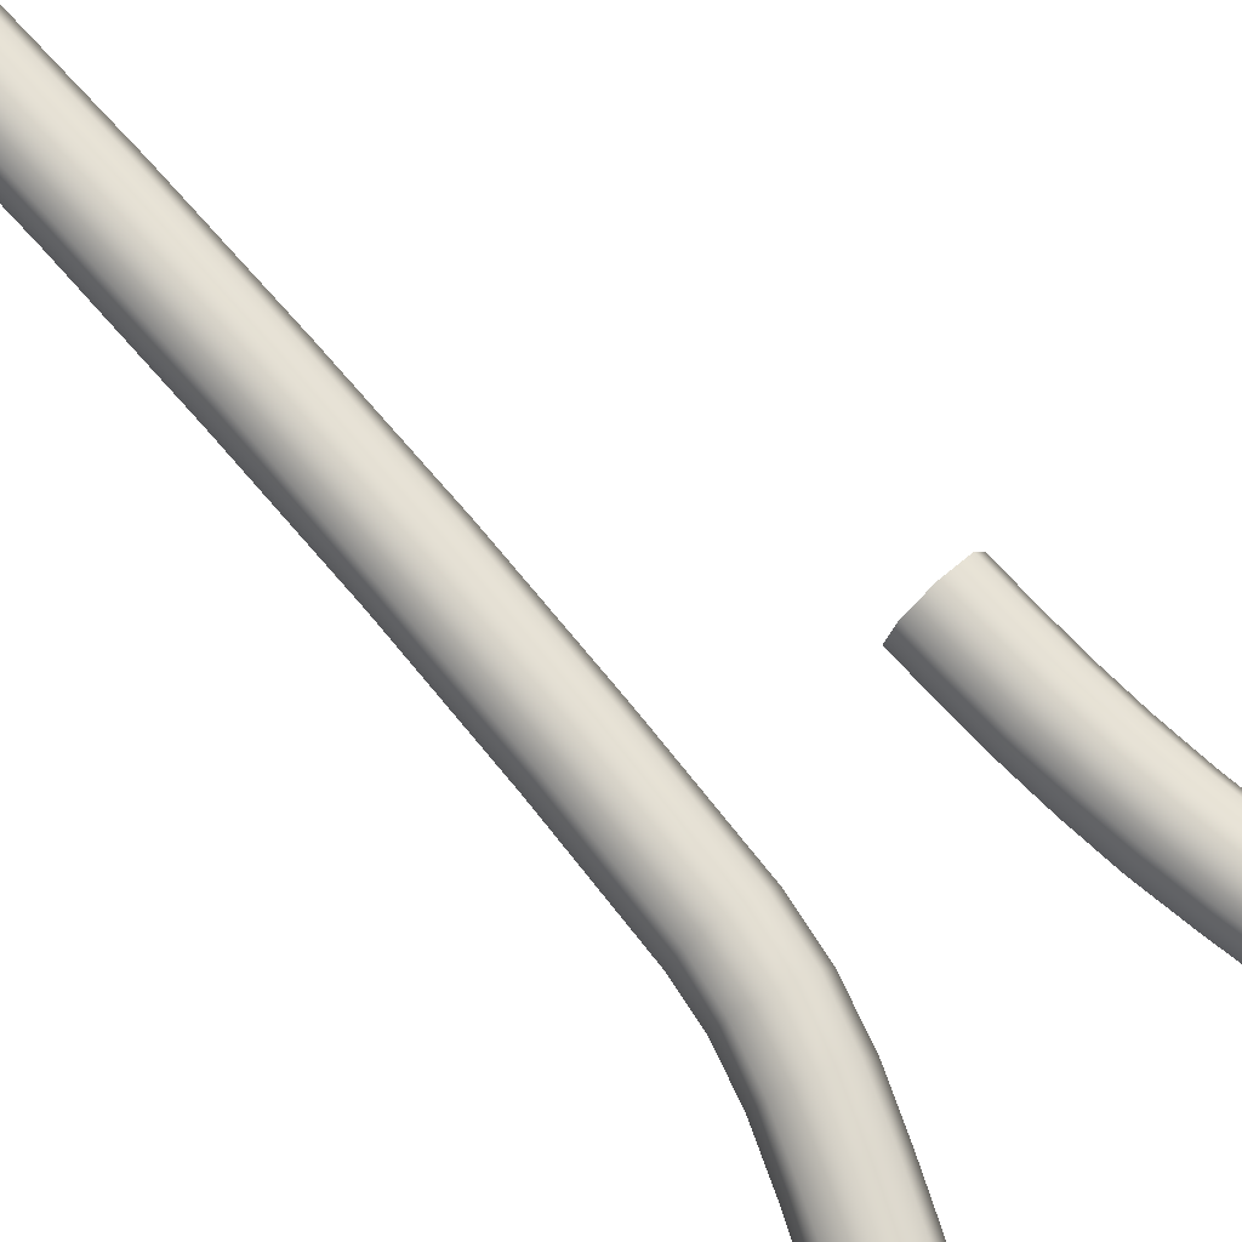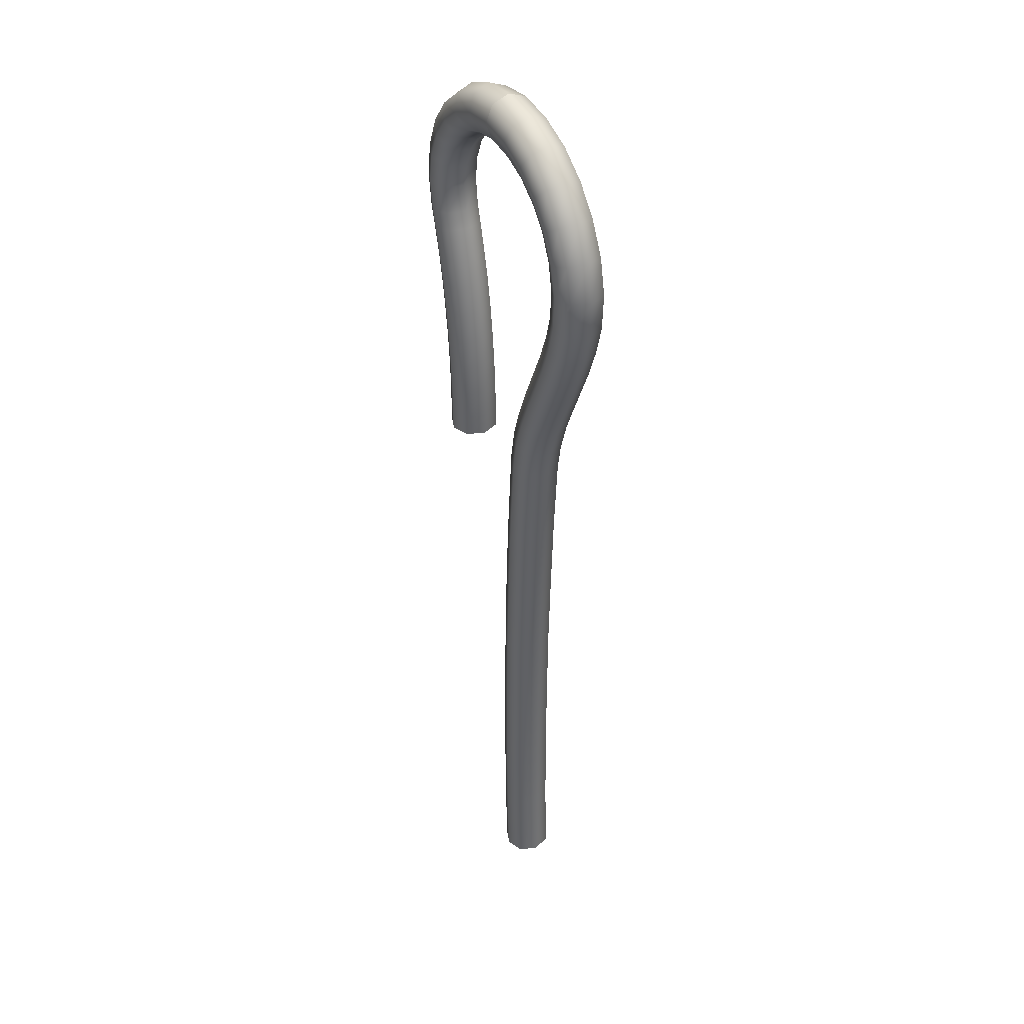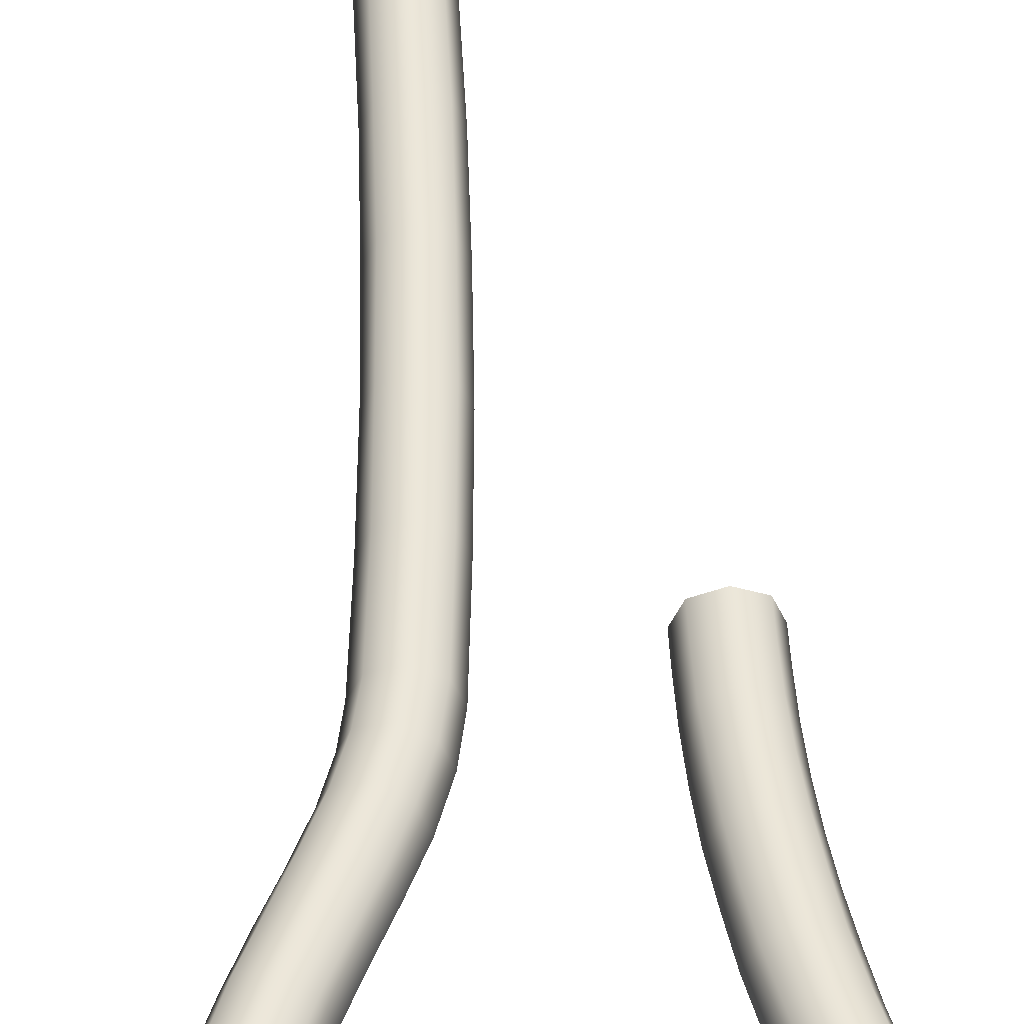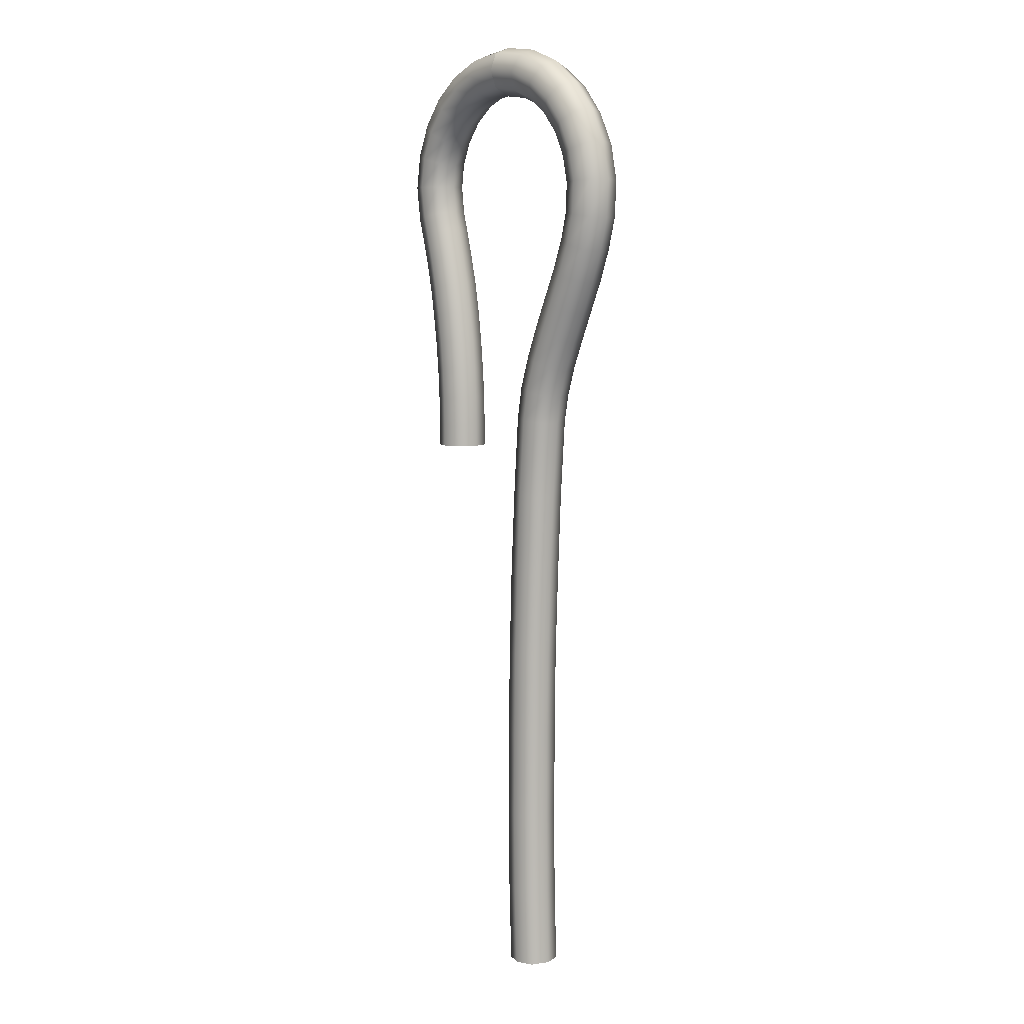
<metadata>
{"format":"obj","ext":"obj","renderer":"f3d","projection":"perspective","resolution":1024,"background":"white","views":[{"elev":75.9,"azim":-42.8,"up":"+Y"},{"elev":39.3,"azim":-119.2,"up":"+Z"},{"elev":47.5,"azim":-2.9,"up":"+Y"},{"elev":7.3,"azim":-130.5,"up":"+Z"}]}
</metadata>
<code>
v 202.2 781.5 258.3
v 202.2 781.4 258.3
v 202.2 781.4 258.3
v 202.2 781.4 258.3
v 202.3 781.5 258.3
v 202.2 781.5 258.3
v 202.2 781.5 258.3
v 202.2 781.5 258.3
v 202.2 781.5 258.5
v 202.2 781.4 258.5
v 202.2 781.4 258.5
v 202.3 781.4 258.5
v 202.3 781.5 258.5
v 202.3 781.5 258.5
v 202.2 781.5 258.5
v 202.2 781.5 258.5
v 202.2 781.5 258.6
v 202.2 781.4 258.6
v 202.2 781.4 258.6
v 202.3 781.4 258.6
v 202.3 781.5 258.6
v 202.3 781.5 258.6
v 202.2 781.5 258.6
v 202.2 781.5 258.6
v 202.2 781.5 258.8
v 202.2 781.4 258.8
v 202.2 781.4 258.8
v 202.3 781.4 258.8
v 202.3 781.5 258.8
v 202.3 781.5 258.8
v 202.2 781.5 258.8
v 202.2 781.5 258.8
v 202.2 781.5 258.9
v 202.2 781.4 258.9
v 202.2 781.4 258.9
v 202.3 781.4 258.9
v 202.3 781.5 258.9
v 202.3 781.5 258.9
v 202.2 781.5 258.9
v 202.2 781.5 258.9
v 202.2 781.5 259.1
v 202.2 781.4 259.1
v 202.2 781.4 259.1
v 202.2 781.4 259.1
v 202.3 781.5 259.1
v 202.2 781.5 259.1
v 202.2 781.5 259.1
v 202.2 781.5 259.1
v 202.2 781.5 259.2
v 202.2 781.4 259.2
v 202.2 781.4 259.2
v 202.2 781.4 259.2
v 202.3 781.5 259.2
v 202.2 781.5 259.2
v 202.2 781.5 259.2
v 202.2 781.5 259.2
v 202.2 781.5 259.4
v 202.2 781.4 259.4
v 202.2 781.4 259.4
v 202.2 781.4 259.4
v 202.2 781.5 259.4
v 202.2 781.5 259.4
v 202.2 781.5 259.4
v 202.2 781.5 259.4
v 202.1 781.5 259.4
v 202.2 781.4 259.4
v 202.2 781.4 259.4
v 202.2 781.4 259.4
v 202.2 781.5 259.4
v 202.2 781.5 259.4
v 202.2 781.5 259.4
v 202.2 781.5 259.4
v 202.1 781.5 259.5
v 202.1 781.4 259.5
v 202.2 781.4 259.5
v 202.2 781.4 259.5
v 202.2 781.5 259.5
v 202.2 781.5 259.5
v 202.2 781.5 259.5
v 202.1 781.5 259.5
v 202.1 781.5 259.5
v 202.1 781.4 259.5
v 202.2 781.4 259.5
v 202.2 781.4 259.5
v 202.2 781.5 259.5
v 202.2 781.5 259.5
v 202.2 781.5 259.5
v 202.1 781.5 259.5
v 202.1 781.5 259.6
v 202.1 781.4 259.6
v 202.1 781.4 259.6
v 202.2 781.4 259.6
v 202.2 781.5 259.6
v 202.2 781.5 259.6
v 202.1 781.5 259.6
v 202.1 781.5 259.6
v 202.1 781.5 259.6
v 202.1 781.4 259.6
v 202.1 781.4 259.6
v 202.1 781.4 259.6
v 202.1 781.5 259.6
v 202.1 781.5 259.6
v 202.1 781.5 259.6
v 202.1 781.5 259.6
v 202 781.5 259.7
v 202.1 781.4 259.7
v 202.1 781.4 259.7
v 202.1 781.4 259.7
v 202.1 781.5 259.7
v 202.1 781.5 259.7
v 202.1 781.5 259.7
v 202.1 781.5 259.7
v 202 781.5 259.7
v 202 781.4 259.7
v 202.1 781.4 259.7
v 202.1 781.4 259.7
v 202.1 781.5 259.7
v 202.1 781.5 259.7
v 202.1 781.5 259.7
v 202 781.5 259.7
v 202 781.5 259.8
v 202 781.4 259.8
v 202.1 781.4 259.8
v 202.1 781.4 259.8
v 202.1 781.5 259.8
v 202.1 781.5 259.8
v 202.1 781.5 259.8
v 202 781.5 259.8
v 202 781.5 259.9
v 202.1 781.4 259.9
v 202.1 781.4 259.8
v 202.1 781.4 259.8
v 202.1 781.5 259.8
v 202.1 781.5 259.8
v 202.1 781.5 259.8
v 202.1 781.5 259.9
v 202.1 781.5 259.9
v 202.1 781.4 259.9
v 202.1 781.4 259.9
v 202.1 781.4 259.9
v 202.1 781.5 259.9
v 202.1 781.5 259.9
v 202.1 781.5 259.9
v 202.1 781.5 259.9
v 202.1 781.5 260
v 202.1 781.4 260
v 202.1 781.4 259.9
v 202.2 781.4 259.9
v 202.2 781.5 259.9
v 202.2 781.5 259.9
v 202.1 781.5 259.9
v 202.1 781.5 260
v 202.2 781.5 260
v 202.2 781.4 260
v 202.2 781.4 260
v 202.2 781.4 259.9
v 202.2 781.5 259.9
v 202.2 781.5 259.9
v 202.2 781.5 260
v 202.2 781.5 260
v 202.2 781.5 260
v 202.2 781.4 260
v 202.2 781.4 260
v 202.2 781.4 260
v 202.2 781.5 259.9
v 202.2 781.5 260
v 202.2 781.5 260
v 202.2 781.5 260
v 202.3 781.5 260
v 202.3 781.4 260
v 202.3 781.4 260
v 202.3 781.4 260
v 202.3 781.5 260
v 202.3 781.5 260
v 202.3 781.5 260
v 202.3 781.5 260
v 202.4 781.5 260
v 202.4 781.4 260
v 202.3 781.4 260
v 202.3 781.4 260
v 202.3 781.5 259.9
v 202.3 781.5 260
v 202.3 781.5 260
v 202.4 781.5 260
v 202.4 781.5 260
v 202.4 781.4 260
v 202.4 781.4 260
v 202.4 781.4 259.9
v 202.4 781.5 259.9
v 202.4 781.5 259.9
v 202.4 781.5 260
v 202.4 781.5 260
v 202.5 781.5 260
v 202.5 781.4 260
v 202.4 781.4 259.9
v 202.4 781.4 259.9
v 202.4 781.5 259.9
v 202.4 781.5 259.9
v 202.4 781.5 259.9
v 202.5 781.5 260
v 202.5 781.5 259.9
v 202.5 781.4 259.9
v 202.5 781.4 259.9
v 202.4 781.4 259.9
v 202.4 781.5 259.9
v 202.4 781.5 259.9
v 202.5 781.5 259.9
v 202.5 781.5 259.9
v 202.5 781.5 259.9
v 202.5 781.4 259.9
v 202.5 781.4 259.9
v 202.5 781.4 259.8
v 202.4 781.5 259.8
v 202.5 781.5 259.8
v 202.5 781.5 259.9
v 202.5 781.5 259.9
v 202.5 781.5 259.8
v 202.5 781.4 259.8
v 202.5 781.4 259.8
v 202.5 781.4 259.8
v 202.5 781.5 259.8
v 202.5 781.5 259.8
v 202.5 781.5 259.8
v 202.5 781.5 259.8
v 202.5 781.5 259.7
v 202.5 781.4 259.7
v 202.5 781.4 259.7
v 202.5 781.4 259.8
v 202.4 781.5 259.8
v 202.5 781.5 259.8
v 202.5 781.5 259.7
v 202.5 781.5 259.7
v 202.5 781.5 259.7
v 202.5 781.4 259.7
v 202.5 781.4 259.7
v 202.4 781.4 259.7
v 202.4 781.5 259.7
v 202.4 781.5 259.7
v 202.5 781.5 259.7
v 202.5 781.5 259.7
v 202.5 781.5 259.7
v 202.5 781.4 259.7
v 202.5 781.4 259.7
v 202.4 781.4 259.7
v 202.4 781.5 259.7
v 202.4 781.5 259.7
v 202.5 781.5 259.7
v 202.5 781.5 259.7
v 202.5 781.5 259.6
v 202.5 781.4 259.6
v 202.5 781.4 259.6
v 202.4 781.4 259.6
v 202.4 781.5 259.6
v 202.4 781.5 259.6
v 202.5 781.5 259.6
v 202.5 781.5 259.6
v 202.5 781.5 259.6
v 202.5 781.4 259.6
v 202.4 781.4 259.6
v 202.4 781.4 259.6
v 202.4 781.5 259.6
v 202.4 781.5 259.6
v 202.4 781.5 259.6
v 202.5 781.5 259.6
v 202.5 781.5 259.5
v 202.5 781.4 259.5
v 202.4 781.4 259.5
v 202.4 781.4 259.5
v 202.4 781.5 259.5
v 202.4 781.5 259.5
v 202.4 781.5 259.5
v 202.5 781.5 259.5
v 202.5 781.5 259.5
v 202.5 781.4 259.5
v 202.4 781.4 259.5
v 202.4 781.4 259.5
v 202.4 781.5 259.5
v 202.4 781.5 259.5
v 202.4 781.5 259.5
v 202.5 781.5 259.5
v 202.5 781.5 259.4
v 202.5 781.4 259.4
v 202.4 781.4 259.4
v 202.4 781.4 259.4
v 202.4 781.5 259.4
v 202.4 781.5 259.4
v 202.4 781.5 259.4
v 202.5 781.5 259.4
v 202.5 781.5 259.4
v 202.5 781.4 259.4
v 202.4 781.4 259.4
v 202.4 781.4 259.4
v 202.4 781.5 259.4
v 202.4 781.5 259.4
v 202.4 781.5 259.4
v 202.5 781.5 259.4
v 202.5 781.5 259.3
v 202.5 781.4 259.3
v 202.4 781.4 259.3
v 202.4 781.4 259.3
v 202.4 781.5 259.3
v 202.4 781.5 259.3
v 202.4 781.5 259.3
v 202.5 781.5 259.3
f 1 2 10
f 10 9 1
f 2 3 11
f 11 10 2
f 3 4 12
f 12 11 3
f 4 5 13
f 13 12 4
f 5 6 14
f 14 13 5
f 6 7 15
f 15 14 6
f 7 8 16
f 16 15 7
f 8 1 9
f 9 16 8
f 9 10 18
f 18 17 9
f 10 11 19
f 19 18 10
f 11 12 20
f 20 19 11
f 12 13 21
f 21 20 12
f 13 14 22
f 22 21 13
f 14 15 23
f 23 22 14
f 15 16 24
f 24 23 15
f 16 9 17
f 17 24 16
f 17 18 26
f 26 25 17
f 18 19 27
f 27 26 18
f 19 20 28
f 28 27 19
f 20 21 29
f 29 28 20
f 21 22 30
f 30 29 21
f 22 23 31
f 31 30 22
f 23 24 32
f 32 31 23
f 24 17 25
f 25 32 24
f 25 26 34
f 34 33 25
f 26 27 35
f 35 34 26
f 27 28 36
f 36 35 27
f 28 29 37
f 37 36 28
f 29 30 38
f 38 37 29
f 30 31 39
f 39 38 30
f 31 32 40
f 40 39 31
f 32 25 33
f 33 40 32
f 33 34 42
f 42 41 33
f 34 35 43
f 43 42 34
f 35 36 44
f 44 43 35
f 36 37 45
f 45 44 36
f 37 38 46
f 46 45 37
f 38 39 47
f 47 46 38
f 39 40 48
f 48 47 39
f 40 33 41
f 41 48 40
f 41 42 50
f 50 49 41
f 42 43 51
f 51 50 42
f 43 44 52
f 52 51 43
f 44 45 53
f 53 52 44
f 45 46 54
f 54 53 45
f 46 47 55
f 55 54 46
f 47 48 56
f 56 55 47
f 48 41 49
f 49 56 48
f 49 50 58
f 58 57 49
f 50 51 59
f 59 58 50
f 51 52 60
f 60 59 51
f 52 53 61
f 61 60 52
f 53 54 62
f 62 61 53
f 54 55 63
f 63 62 54
f 55 56 64
f 64 63 55
f 56 49 57
f 57 64 56
f 57 58 66
f 66 65 57
f 58 59 67
f 67 66 58
f 59 60 68
f 68 67 59
f 60 61 69
f 69 68 60
f 61 62 70
f 70 69 61
f 62 63 71
f 71 70 62
f 63 64 72
f 72 71 63
f 64 57 65
f 65 72 64
f 65 66 74
f 74 73 65
f 66 67 75
f 75 74 66
f 67 68 76
f 76 75 67
f 68 69 77
f 77 76 68
f 69 70 78
f 78 77 69
f 70 71 79
f 79 78 70
f 71 72 80
f 80 79 71
f 72 65 73
f 73 80 72
f 73 74 82
f 82 81 73
f 74 75 83
f 83 82 74
f 75 76 84
f 84 83 75
f 76 77 85
f 85 84 76
f 77 78 86
f 86 85 77
f 78 79 87
f 87 86 78
f 79 80 88
f 88 87 79
f 80 73 81
f 81 88 80
f 81 82 90
f 90 89 81
f 82 83 91
f 91 90 82
f 83 84 92
f 92 91 83
f 84 85 93
f 93 92 84
f 85 86 94
f 94 93 85
f 86 87 95
f 95 94 86
f 87 88 96
f 96 95 87
f 88 81 89
f 89 96 88
f 89 90 98
f 98 97 89
f 90 91 99
f 99 98 90
f 91 92 100
f 100 99 91
f 92 93 101
f 101 100 92
f 93 94 102
f 102 101 93
f 94 95 103
f 103 102 94
f 95 96 104
f 104 103 95
f 96 89 97
f 97 104 96
f 97 98 106
f 106 105 97
f 98 99 107
f 107 106 98
f 99 100 108
f 108 107 99
f 100 101 109
f 109 108 100
f 101 102 110
f 110 109 101
f 102 103 111
f 111 110 102
f 103 104 112
f 112 111 103
f 104 97 105
f 105 112 104
f 105 106 114
f 114 113 105
f 106 107 115
f 115 114 106
f 107 108 116
f 116 115 107
f 108 109 117
f 117 116 108
f 109 110 118
f 118 117 109
f 110 111 119
f 119 118 110
f 111 112 120
f 120 119 111
f 112 105 113
f 113 120 112
f 113 114 122
f 122 121 113
f 114 115 123
f 123 122 114
f 115 116 124
f 124 123 115
f 116 117 125
f 125 124 116
f 117 118 126
f 126 125 117
f 118 119 127
f 127 126 118
f 119 120 128
f 128 127 119
f 120 113 121
f 121 128 120
f 121 122 130
f 130 129 121
f 122 123 131
f 131 130 122
f 123 124 132
f 132 131 123
f 124 125 133
f 133 132 124
f 125 126 134
f 134 133 125
f 126 127 135
f 135 134 126
f 127 128 136
f 136 135 127
f 128 121 129
f 129 136 128
f 129 130 138
f 138 137 129
f 130 131 139
f 139 138 130
f 131 132 140
f 140 139 131
f 132 133 141
f 141 140 132
f 133 134 142
f 142 141 133
f 134 135 143
f 143 142 134
f 135 136 144
f 144 143 135
f 136 129 137
f 137 144 136
f 137 138 146
f 146 145 137
f 138 139 147
f 147 146 138
f 139 140 148
f 148 147 139
f 140 141 149
f 149 148 140
f 141 142 150
f 150 149 141
f 142 143 151
f 151 150 142
f 143 144 152
f 152 151 143
f 144 137 145
f 145 152 144
f 145 146 154
f 154 153 145
f 146 147 155
f 155 154 146
f 147 148 156
f 156 155 147
f 148 149 157
f 157 156 148
f 149 150 158
f 158 157 149
f 150 151 159
f 159 158 150
f 151 152 160
f 160 159 151
f 152 145 153
f 153 160 152
f 153 154 162
f 162 161 153
f 154 155 163
f 163 162 154
f 155 156 164
f 164 163 155
f 156 157 165
f 165 164 156
f 157 158 166
f 166 165 157
f 158 159 167
f 167 166 158
f 159 160 168
f 168 167 159
f 160 153 161
f 161 168 160
f 161 162 170
f 170 169 161
f 162 163 171
f 171 170 162
f 163 164 172
f 172 171 163
f 164 165 173
f 173 172 164
f 165 166 174
f 174 173 165
f 166 167 175
f 175 174 166
f 167 168 176
f 176 175 167
f 168 161 169
f 169 176 168
f 169 170 178
f 178 177 169
f 170 171 179
f 179 178 170
f 171 172 180
f 180 179 171
f 172 173 181
f 181 180 172
f 173 174 182
f 182 181 173
f 174 175 183
f 183 182 174
f 175 176 184
f 184 183 175
f 176 169 177
f 177 184 176
f 177 178 186
f 186 185 177
f 178 179 187
f 187 186 178
f 179 180 188
f 188 187 179
f 180 181 189
f 189 188 180
f 181 182 190
f 190 189 181
f 182 183 191
f 191 190 182
f 183 184 192
f 192 191 183
f 184 177 185
f 185 192 184
f 185 186 194
f 194 193 185
f 186 187 195
f 195 194 186
f 187 188 196
f 196 195 187
f 188 189 197
f 197 196 188
f 189 190 198
f 198 197 189
f 190 191 199
f 199 198 190
f 191 192 200
f 200 199 191
f 192 185 193
f 193 200 192
f 193 194 202
f 202 201 193
f 194 195 203
f 203 202 194
f 195 196 204
f 204 203 195
f 196 197 205
f 205 204 196
f 197 198 206
f 206 205 197
f 198 199 207
f 207 206 198
f 199 200 208
f 208 207 199
f 200 193 201
f 201 208 200
f 201 202 210
f 210 209 201
f 202 203 211
f 211 210 202
f 203 204 212
f 212 211 203
f 204 205 213
f 213 212 204
f 205 206 214
f 214 213 205
f 206 207 215
f 215 214 206
f 207 208 216
f 216 215 207
f 208 201 209
f 209 216 208
f 209 210 218
f 218 217 209
f 210 211 219
f 219 218 210
f 211 212 220
f 220 219 211
f 212 213 221
f 221 220 212
f 213 214 222
f 222 221 213
f 214 215 223
f 223 222 214
f 215 216 224
f 224 223 215
f 216 209 217
f 217 224 216
f 217 218 226
f 226 225 217
f 218 219 227
f 227 226 218
f 219 220 228
f 228 227 219
f 220 221 229
f 229 228 220
f 221 222 230
f 230 229 221
f 222 223 231
f 231 230 222
f 223 224 232
f 232 231 223
f 224 217 225
f 225 232 224
f 225 226 234
f 234 233 225
f 226 227 235
f 235 234 226
f 227 228 236
f 236 235 227
f 228 229 237
f 237 236 228
f 229 230 238
f 238 237 229
f 230 231 239
f 239 238 230
f 231 232 240
f 240 239 231
f 232 225 233
f 233 240 232
f 233 234 242
f 242 241 233
f 234 235 243
f 243 242 234
f 235 236 244
f 244 243 235
f 236 237 245
f 245 244 236
f 237 238 246
f 246 245 237
f 238 239 247
f 247 246 238
f 239 240 248
f 248 247 239
f 240 233 241
f 241 248 240
f 241 242 250
f 250 249 241
f 242 243 251
f 251 250 242
f 243 244 252
f 252 251 243
f 244 245 253
f 253 252 244
f 245 246 254
f 254 253 245
f 246 247 255
f 255 254 246
f 247 248 256
f 256 255 247
f 248 241 249
f 249 256 248
f 249 250 258
f 258 257 249
f 250 251 259
f 259 258 250
f 251 252 260
f 260 259 251
f 252 253 261
f 261 260 252
f 253 254 262
f 262 261 253
f 254 255 263
f 263 262 254
f 255 256 264
f 264 263 255
f 256 249 257
f 257 264 256
f 257 258 266
f 266 265 257
f 258 259 267
f 267 266 258
f 259 260 268
f 268 267 259
f 260 261 269
f 269 268 260
f 261 262 270
f 270 269 261
f 262 263 271
f 271 270 262
f 263 264 272
f 272 271 263
f 264 257 265
f 265 272 264
f 265 266 274
f 274 273 265
f 266 267 275
f 275 274 266
f 267 268 276
f 276 275 267
f 268 269 277
f 277 276 268
f 269 270 278
f 278 277 269
f 270 271 279
f 279 278 270
f 271 272 280
f 280 279 271
f 272 265 273
f 273 280 272
f 273 274 282
f 282 281 273
f 274 275 283
f 283 282 274
f 275 276 284
f 284 283 275
f 276 277 285
f 285 284 276
f 277 278 286
f 286 285 277
f 278 279 287
f 287 286 278
f 279 280 288
f 288 287 279
f 280 273 281
f 281 288 280
f 281 282 290
f 290 289 281
f 282 283 291
f 291 290 282
f 283 284 292
f 292 291 283
f 284 285 293
f 293 292 284
f 285 286 294
f 294 293 285
f 286 287 295
f 295 294 286
f 287 288 296
f 296 295 287
f 288 281 289
f 289 296 288
f 289 290 298
f 298 297 289
f 290 291 299
f 299 298 290
f 291 292 300
f 300 299 291
f 292 293 301
f 301 300 292
f 293 294 302
f 302 301 293
f 294 295 303
f 303 302 294
f 295 296 304
f 304 303 295
f 296 289 297
f 297 304 296
f 1 8 7
f 1 7 6
f 1 6 5
f 1 5 4
f 1 4 3
f 1 3 2
f 297 298 299
f 297 299 300
f 302 303 297
f 301 302 297
f 301 297 300
f 297 303 304

</code>
